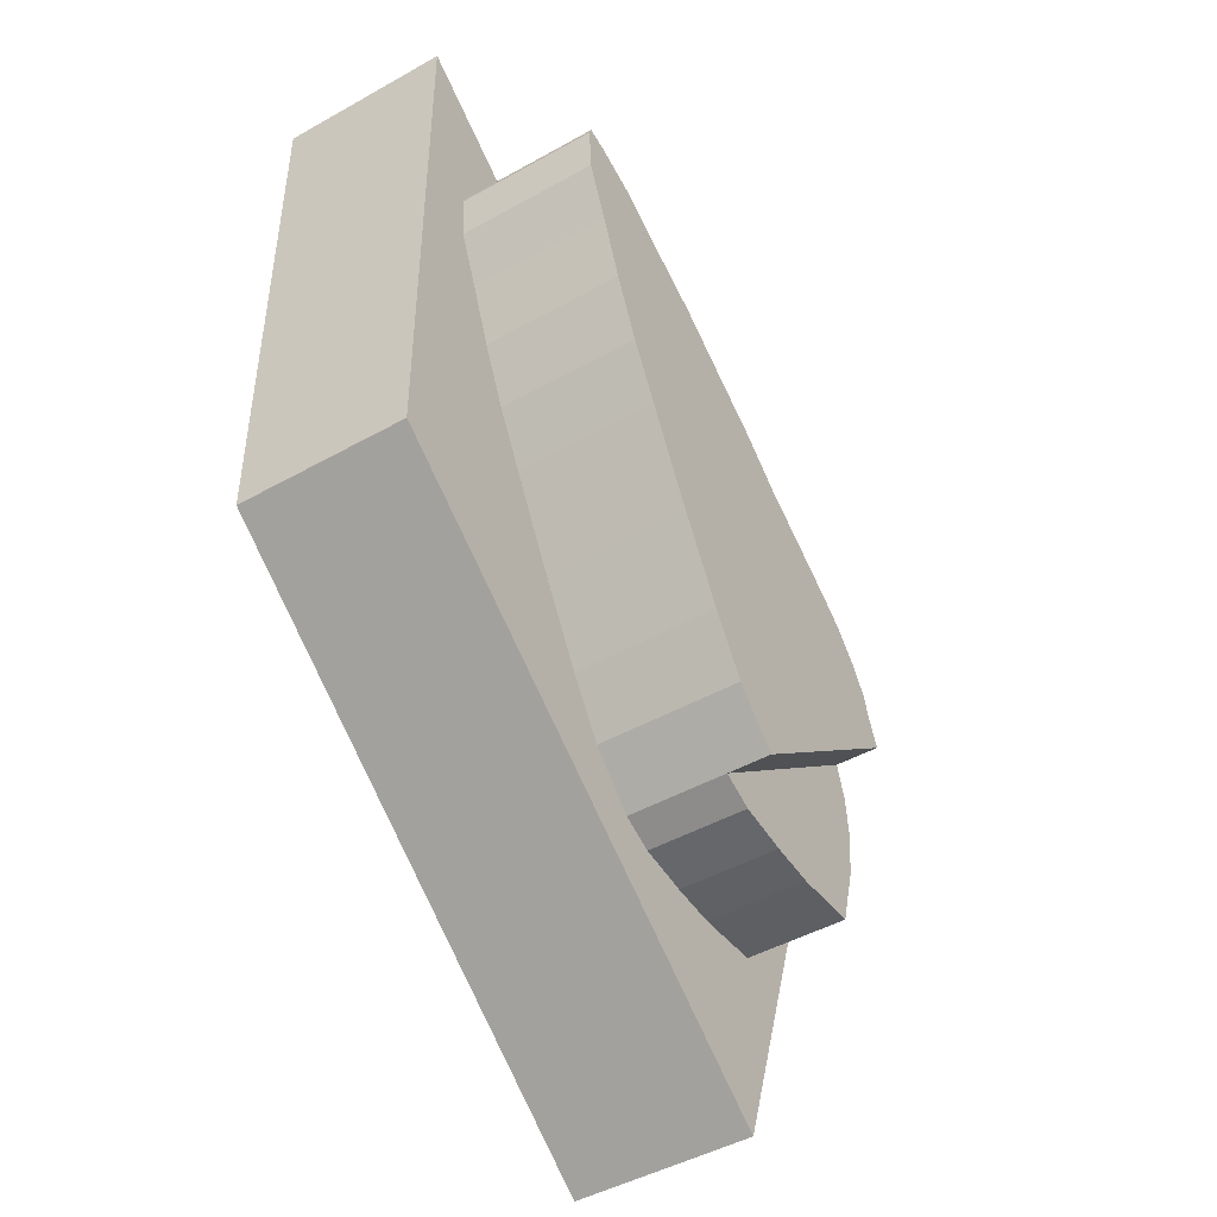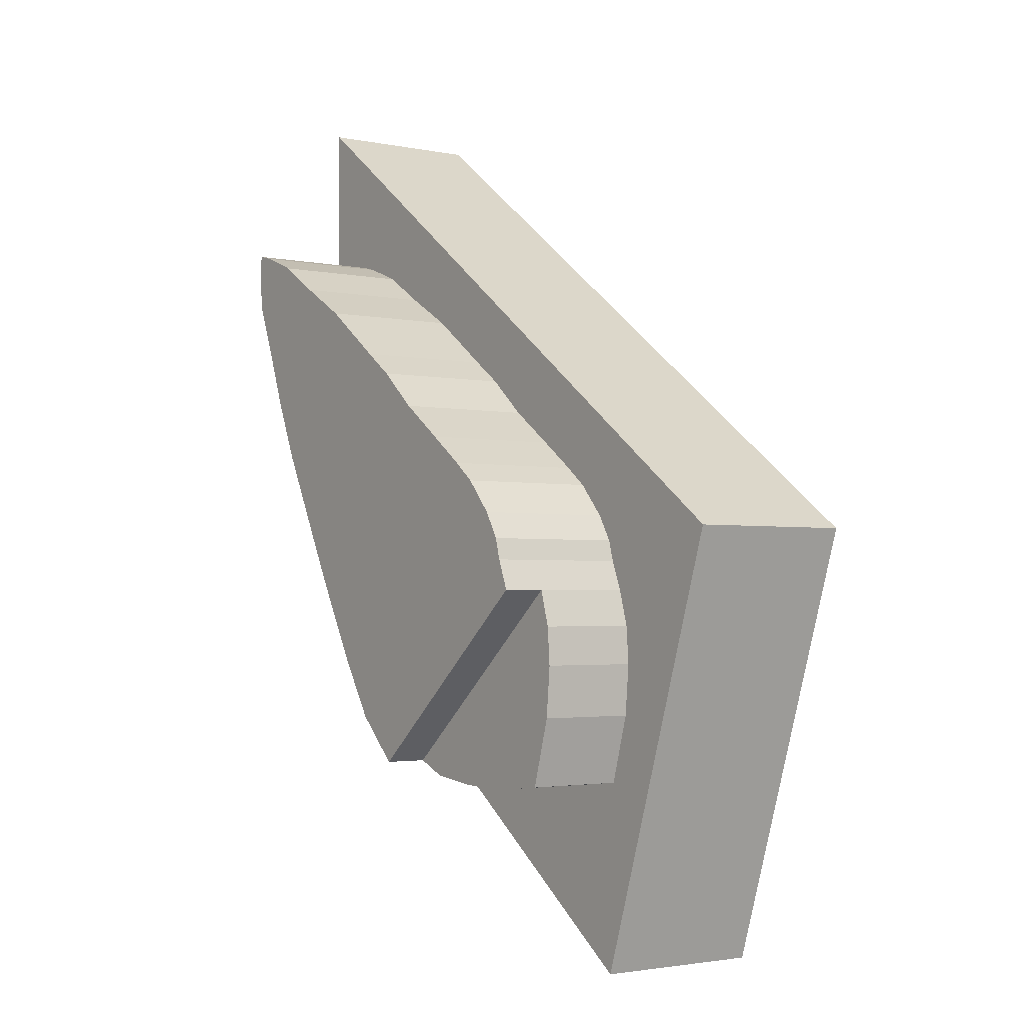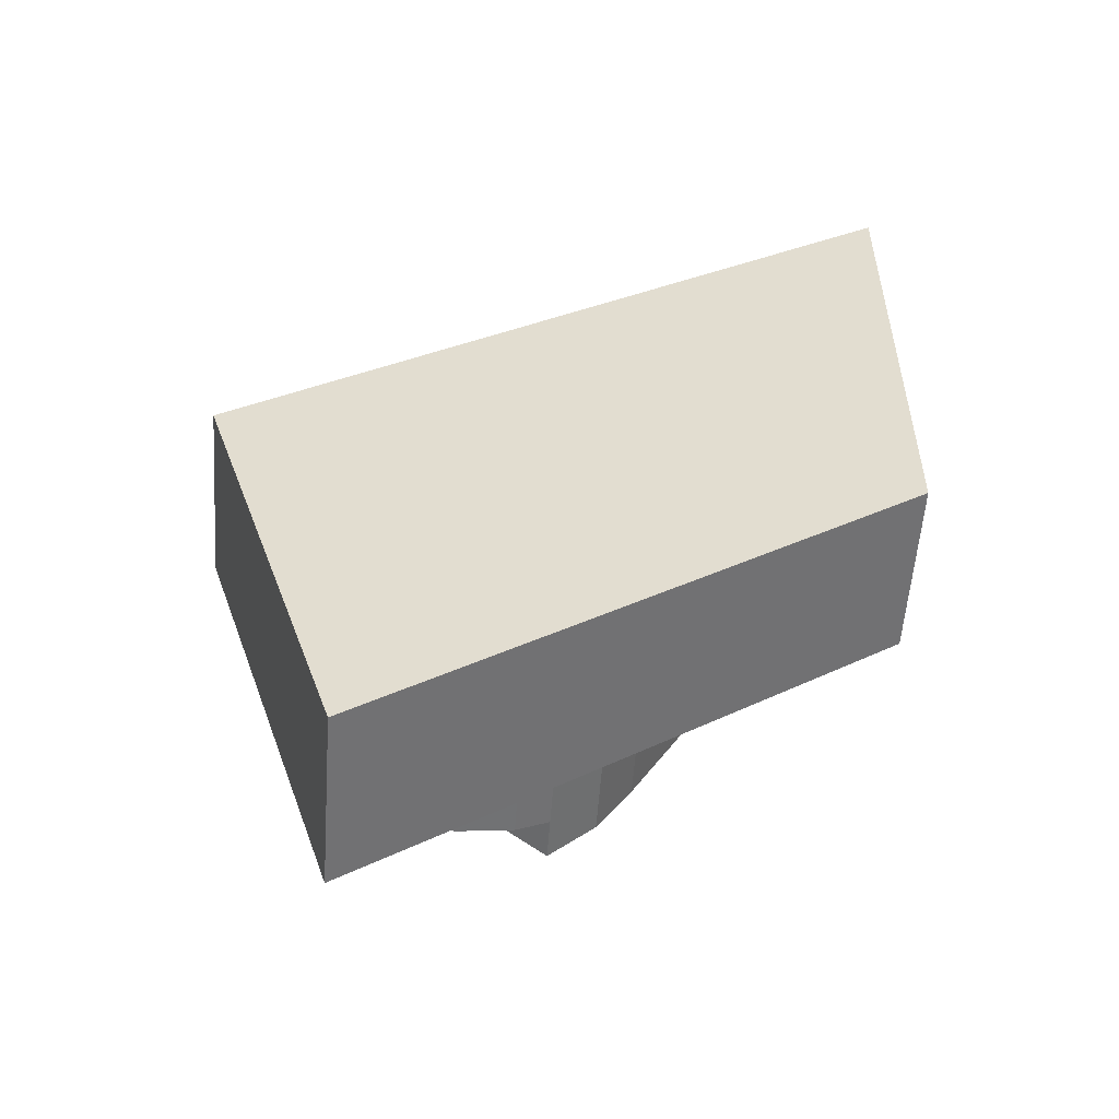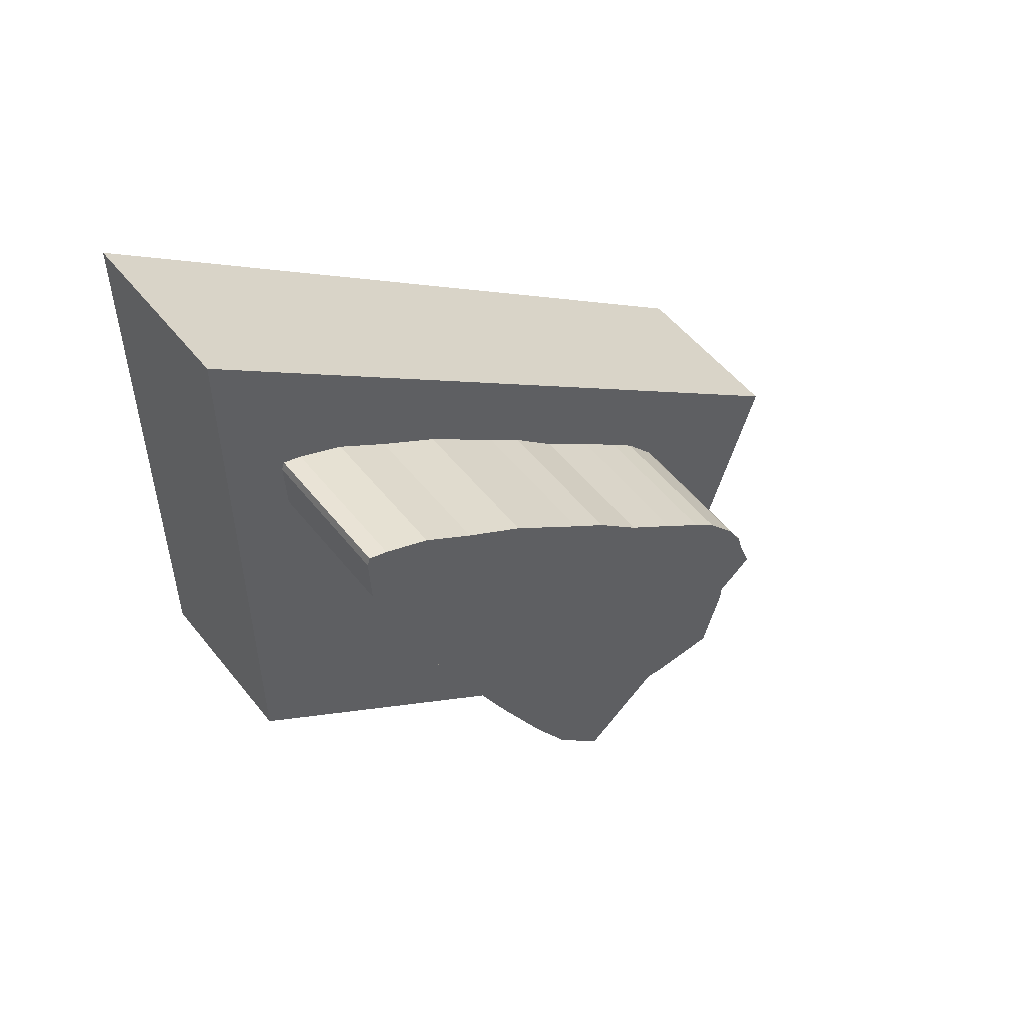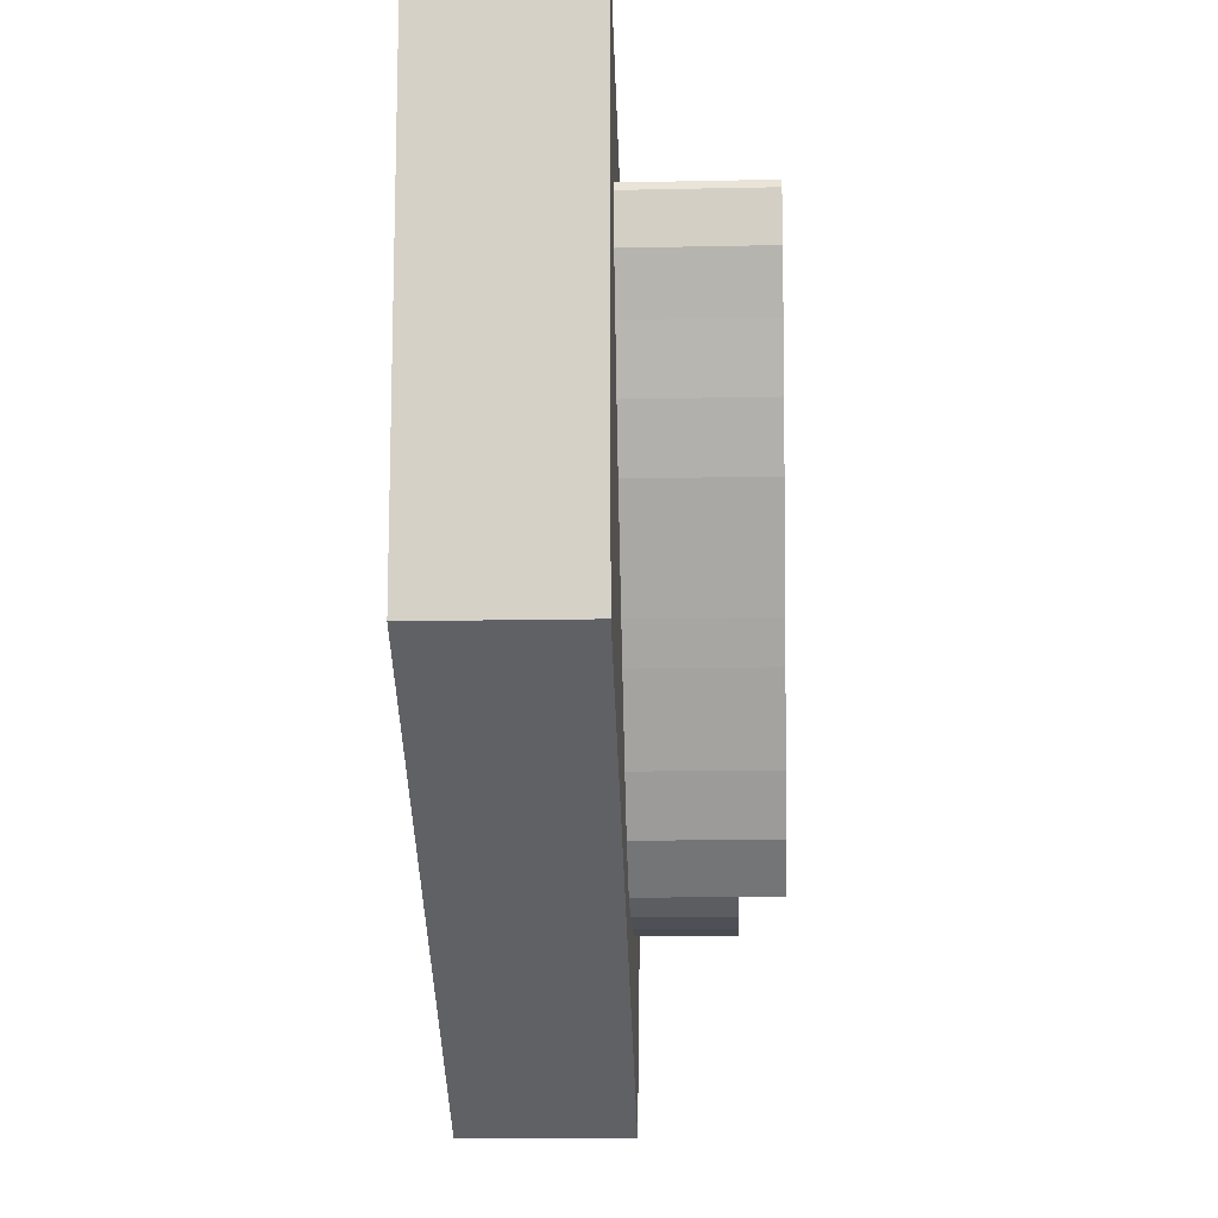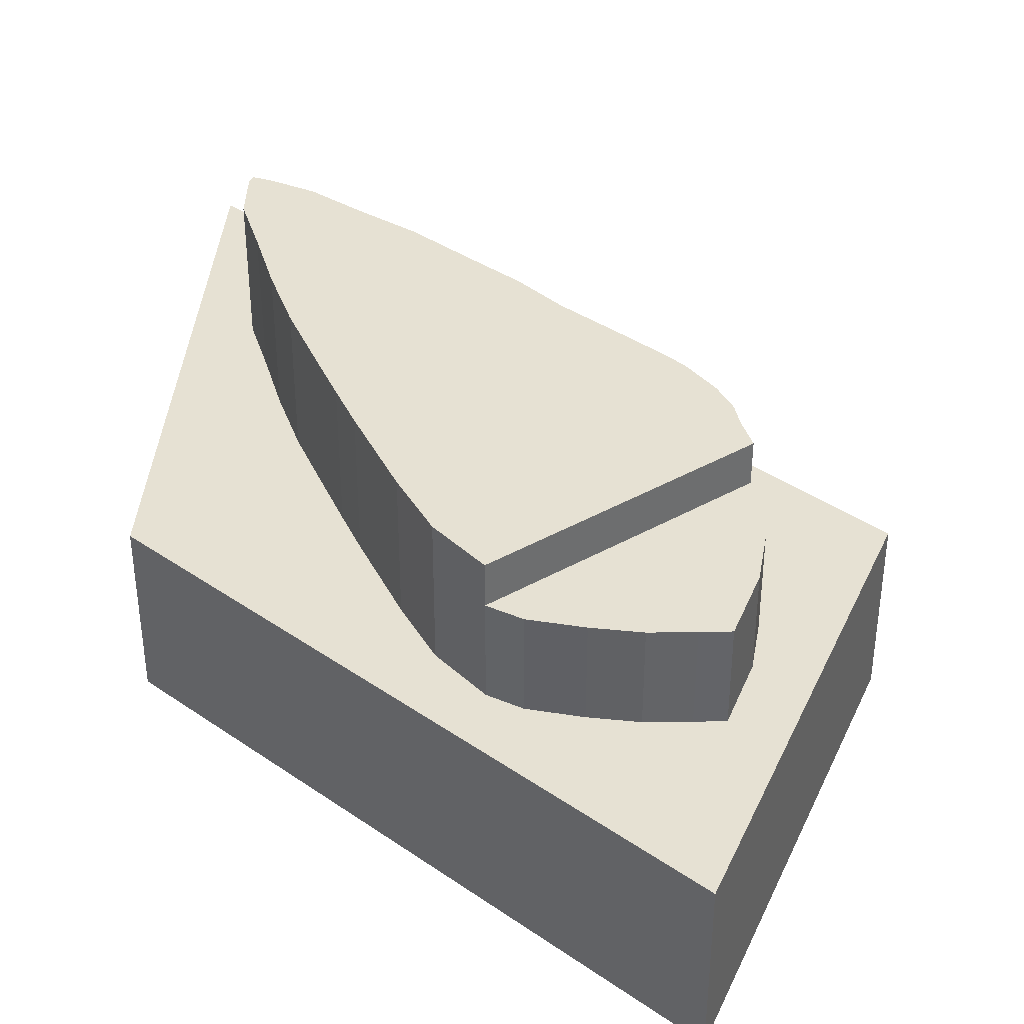
<metadata>
{"format":"obj","ext":"obj","renderer":"f3d","projection":"perspective","resolution":1024,"background":"white","views":[{"elev":-46.9,"azim":122.4,"up":"+Z"},{"elev":-2.5,"azim":-125.5,"up":"+Z"},{"elev":-55.6,"azim":-4.1,"up":"+Z"},{"elev":51.5,"azim":143.0,"up":"+Z"},{"elev":-12.9,"azim":92.8,"up":"+Z"},{"elev":38.8,"azim":-175.2,"up":"+Y"}]}
</metadata>
<code>
v  11.87 26.47 -2.787
v  28.85 26.47 -20.46
v  10.87 26.47 -5.303
v  32.83 26.47 -16.64
v  12.35 26.47 -1.01
v  13.66 26.47 1.2
v  16.11 26.47 3.951
v  35.86 26.47 -11.9
v  18.16 26.47 5.55
v  21.54 26.47 8.007
v  39.78 26.47 -4.961
v  25.75 26.47 11
v  41.59 26.47 -1.598
v  29.43 26.47 14.19
v  43.9 26.47 2.815
v  32.31 26.47 16.22
v  46.41 26.47 7.648
v  38.36 26.47 20.6
v  48.7 26.47 12.89
v  43.2 26.47 23.4
v  50.68 26.47 18.13
v  47.31 26.47 25.97
v  52.57 26.47 22.85
v  51.03 26.47 27.4
v  52.8 26.47 27.12
v  52.57 26.47 27.79
v  26.06 22.88 -21.66
v  10.87 22.88 -5.303
v  28.84 22.88 -20.46
v  21.7 22.88 -22.16
v  17.75 22.88 -22.34
v  14.21 22.88 -21.99
v  11.81 22.88 -21.72
v  9.994 22.88 -8.336
v  9.744 22.88 -11.57
v  10.14 22.88 -15.93
v  12.27 14.55 -37.89
v  57.38 14.55 -5.138
v  12.32 14.55 -38.03
v  6.061 14.55 -18.72
v  0.0003184 14.55 -0.0004723
v  49.69 14.55 36.28
v  57.38 14.55 -5.1
v  57.65 14.55 27.38
v  57.66 14.55 29.09
v  57.77 14.55 42.18
v  50.47 14.55 36.85
v  52.8 -1.66e-15 27.12
v  52.57 -1.702e-15 27.79
v  52.57 -1.399e-15 22.85
v  50.68 -1.11e-15 18.13
v  48.7 -7.895e-16 12.89
v  46.41 -4.683e-16 7.648
v  43.9 -1.724e-16 2.816
v  41.59 9.78e-17 -1.597
v  25.75 -0.4 11
v  29.43 14.55 14.19
v  29.43 -0.4 14.19
v  25.75 14.55 11
v  21.54 -0.4 8.008
v  21.54 14.55 8.007
v  18.16 -0.4 5.551
v  18.16 14.55 5.55
v  16.11 -0.4 3.951
v  16.11 14.55 3.951
v  13.66 -0.4 1.2
v  13.66 14.55 1.2
v  12.35 -0.4 -1.009
v  12.35 14.55 -1.009
v  11.86 -0.4 -2.786
v  11.87 14.55 -2.787
v  10.87 -0.4 -5.302
v  10.87 14.55 -5.302
v  9.994 -0.4 -8.335
v  9.994 14.55 -8.336
v  9.743 -0.4 -11.56
v  9.744 14.55 -11.57
v  10.14 -0.4 -15.93
v  10.14 14.55 -15.93
v  11.81 -0.4 -21.72
v  11.81 14.55 -21.72
v  14.21 -0.4 -21.99
v  14.21 14.55 -21.99
v  17.75 -0.4 -22.33
v  17.75 14.55 -22.34
v  21.7 -0.4 -22.16
v  21.7 14.55 -22.16
v  26.06 -0.4 -21.66
v  26.06 14.55 -21.66
v  28.84 -0.4 -20.46
v  28.84 14.55 -20.46
v  32.83 14.55 -16.64
v  32.83 -0.4 -16.64
v  35.86 14.55 -11.9
v  35.86 -0.4 -11.9
v  39.78 14.55 -4.961
v  39.78 -0.4 -4.96
v  41.59 14.55 -1.598
v  41.59 -0.4 -1.597
v  12.35 6.178e-17 -1.009
v  13.66 -7.35e-17 1.2
v  16.11 -2.42e-16 3.951
v  18.16 -3.399e-16 5.551
v  21.54 -4.903e-16 8.008
v  25.75 -6.736e-16 11
v  29.43 -8.689e-16 14.19
v  32.31 -9.933e-16 16.22
v  38.36 -1.262e-15 20.6
v  43.2 -1.433e-15 23.4
v  47.31 -1.59e-15 25.97
v  51.03 -1.678e-15 27.4
v  39.78 3.037e-16 -4.96
v  35.86 7.287e-16 -11.9
v  32.83 1.019e-15 -16.64
v  28.84 1.253e-15 -20.46
v  10.87 3.247e-16 -5.302
v  28.84 -0.07 -20.46
v  26.06 -0.07 -21.66
v  21.7 -0.07 -22.16
v  17.75 -0.07 -22.33
v  14.21 -0.07 -21.99
v  11.81 -0.07 -21.72
v  10.14 -0.07 -15.93
v  9.743 -0.07 -11.56
v  9.994 -0.07 -8.335
v  10.87 -0.07 -5.302
v  47.31 14.55 25.97
v  51.03 -0.4 27.4
v  47.31 -0.4 25.97
v  51.03 14.55 27.4
v  43.2 14.55 23.4
v  43.2 -0.4 23.4
v  38.36 14.55 20.6
v  38.36 -0.4 20.6
v  32.31 -0.4 16.22
v  32.31 14.55 16.22
v  43.9 14.55 2.815
v  43.9 -0.4 2.816
v  46.41 14.55 7.648
v  46.41 -0.4 7.648
v  48.7 14.55 12.89
v  48.7 -0.4 12.89
v  50.68 14.55 18.13
v  50.68 -0.4 18.13
v  52.57 14.55 22.85
v  52.57 -0.4 22.85
v  52.8 14.55 27.12
v  52.8 -0.4 27.12
v  52.57 14.55 27.79
v  52.57 -0.4 27.79
v  12.31 -0.4 -38.03
v  12.27 -0.4 -37.89
v  6.061 -0.4 -18.72
v  0 -0.4 -2.449e-17
v  49.69 -0.4 36.28
v  50.47 -0.4 36.85
v  57.77 -0.4 42.18
v  57.66 -0.4 29.09
v  57.65 -0.4 27.38
v  57.38 -0.4 -5.099
v  57.38 -0.4 -5.137
v  11.86 1.706e-16 -2.787
g defaultobject
f 1 2 3
f 2 1 4
f 4 1 5
f 4 5 6
f 4 6 7
f 4 7 8
f 8 7 9
f 8 9 10
f 8 10 11
f 11 10 12
f 11 12 13
f 13 12 14
f 13 14 15
f 15 14 16
f 15 16 17
f 17 16 18
f 17 18 19
f 19 18 20
f 19 20 21
f 21 20 22
f 21 22 23
f 23 22 24
f 23 24 25
f 25 24 26
f 27 28 29
f 28 27 30
f 28 30 31
f 28 31 32
f 28 32 33
f 28 33 34
f 34 33 35
f 35 33 36
f 37 38 39
f 38 37 40
f 38 40 41
f 38 41 42
f 38 42 43
f 43 42 44
f 44 42 45
f 45 42 46
f 46 42 47
f 48 26 49
f 26 48 25
f 50 25 48
f 25 50 23
f 51 23 50
f 23 51 21
f 52 21 51
f 21 52 19
f 53 19 52
f 19 53 17
f 54 17 53
f 17 54 15
f 55 15 54
f 15 55 13
f 56 57 58
f 57 56 59
f 60 59 56
f 59 60 61
f 62 61 60
f 61 62 63
f 64 63 62
f 63 64 65
f 66 65 64
f 65 66 67
f 68 67 66
f 67 68 69
f 70 69 68
f 69 70 71
f 72 71 70
f 71 72 73
f 74 73 72
f 73 74 75
f 76 75 74
f 75 76 77
f 78 77 76
f 77 78 79
f 80 79 78
f 79 80 81
f 82 81 80
f 81 82 83
f 84 83 82
f 83 84 85
f 86 85 84
f 85 86 87
f 88 87 86
f 87 88 89
f 90 89 88
f 89 90 91
f 92 90 93
f 90 92 91
f 94 93 95
f 93 94 92
f 96 95 97
f 95 96 94
f 98 97 99
f 97 98 96
f 6 100 101
f 100 6 5
f 7 101 102
f 101 7 6
f 9 102 103
f 102 9 7
f 10 103 104
f 103 10 9
f 12 104 105
f 104 12 10
f 14 105 106
f 105 14 12
f 16 106 107
f 106 16 14
f 18 107 108
f 107 18 16
f 109 18 108
f 18 109 20
f 110 20 109
f 20 110 22
f 111 22 110
f 22 111 24
f 49 24 111
f 24 49 26
f 112 13 55
f 13 112 11
f 113 11 112
f 11 113 8
f 114 8 113
f 8 114 4
f 115 4 114
f 4 115 2
f 3 115 116
f 115 3 2
f 27 117 118
f 117 27 29
f 30 118 119
f 118 30 27
f 31 119 120
f 119 31 30
f 32 120 121
f 120 32 31
f 33 121 122
f 121 33 32
f 36 122 123
f 122 36 33
f 35 123 124
f 123 35 36
f 34 124 125
f 124 34 35
f 28 125 126
f 125 28 34
f 117 28 126
f 28 117 29
f 127 128 129
f 128 127 130
f 131 129 132
f 129 131 127
f 133 132 134
f 132 133 131
f 135 133 134
f 133 135 136
f 58 136 135
f 136 58 57
f 137 99 138
f 99 137 98
f 139 138 140
f 138 139 137
f 141 140 142
f 140 141 139
f 143 142 144
f 142 143 141
f 145 144 146
f 144 145 143
f 147 146 148
f 146 147 145
f 149 148 150
f 148 149 147
f 130 150 128
f 150 130 149
f 37 151 152
f 151 37 39
f 40 152 153
f 152 40 37
f 41 153 154
f 153 41 40
f 42 154 155
f 154 42 41
f 47 155 156
f 155 47 42
f 46 156 157
f 156 46 47
f 158 46 157
f 46 158 45
f 159 45 158
f 45 159 44
f 160 44 159
f 44 160 43
f 161 43 160
f 43 161 38
f 151 38 161
f 38 151 39
f 1 116 162
f 116 1 3
f 5 162 100
f 162 5 1
f 115 162 116
f 162 115 100
f 100 115 101
f 101 115 102
f 102 115 103
f 103 115 114
f 103 114 104
f 104 114 105
f 105 114 113
f 105 113 106
f 106 113 112
f 106 112 107
f 107 112 55
f 107 55 108
f 108 55 54
f 108 54 53
f 108 53 109
f 109 53 52
f 109 52 110
f 110 52 51
f 110 51 111
f 111 51 50
f 111 50 48
f 111 48 49
f 126 118 117
f 118 126 119
f 119 126 120
f 120 126 121
f 121 126 122
f 122 126 123
f 123 126 124
f 124 126 125
f 161 152 151
f 152 161 153
f 153 161 154
f 154 161 155
f 155 161 160
f 155 160 159
f 155 159 158
f 155 158 157
f 155 157 156

</code>
